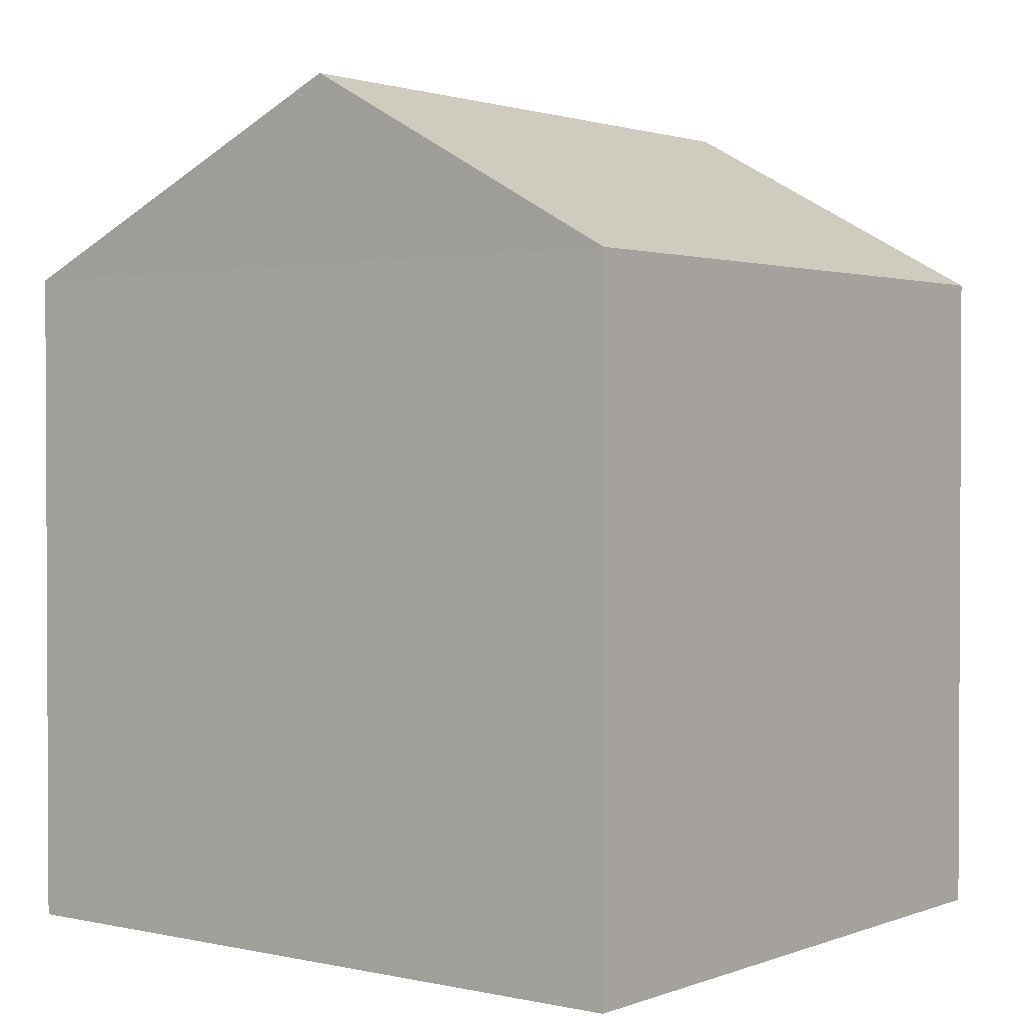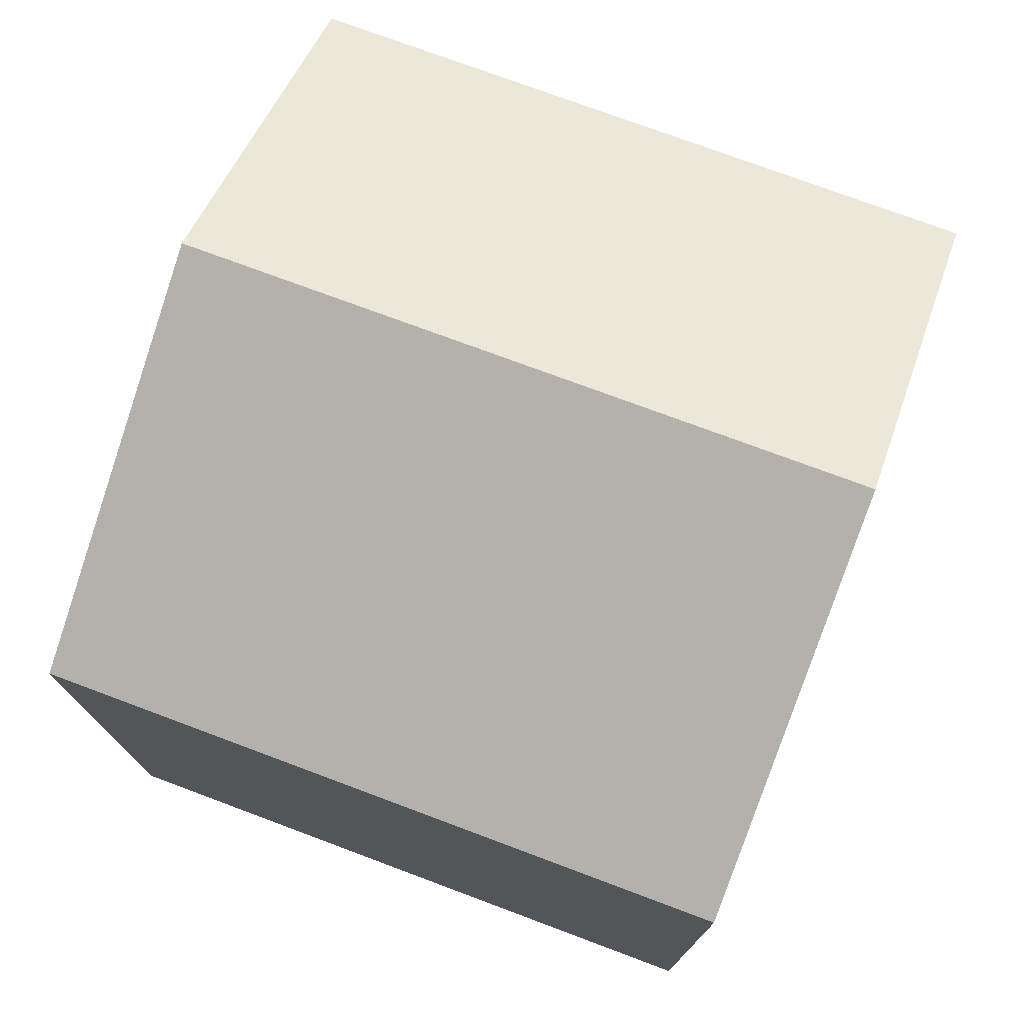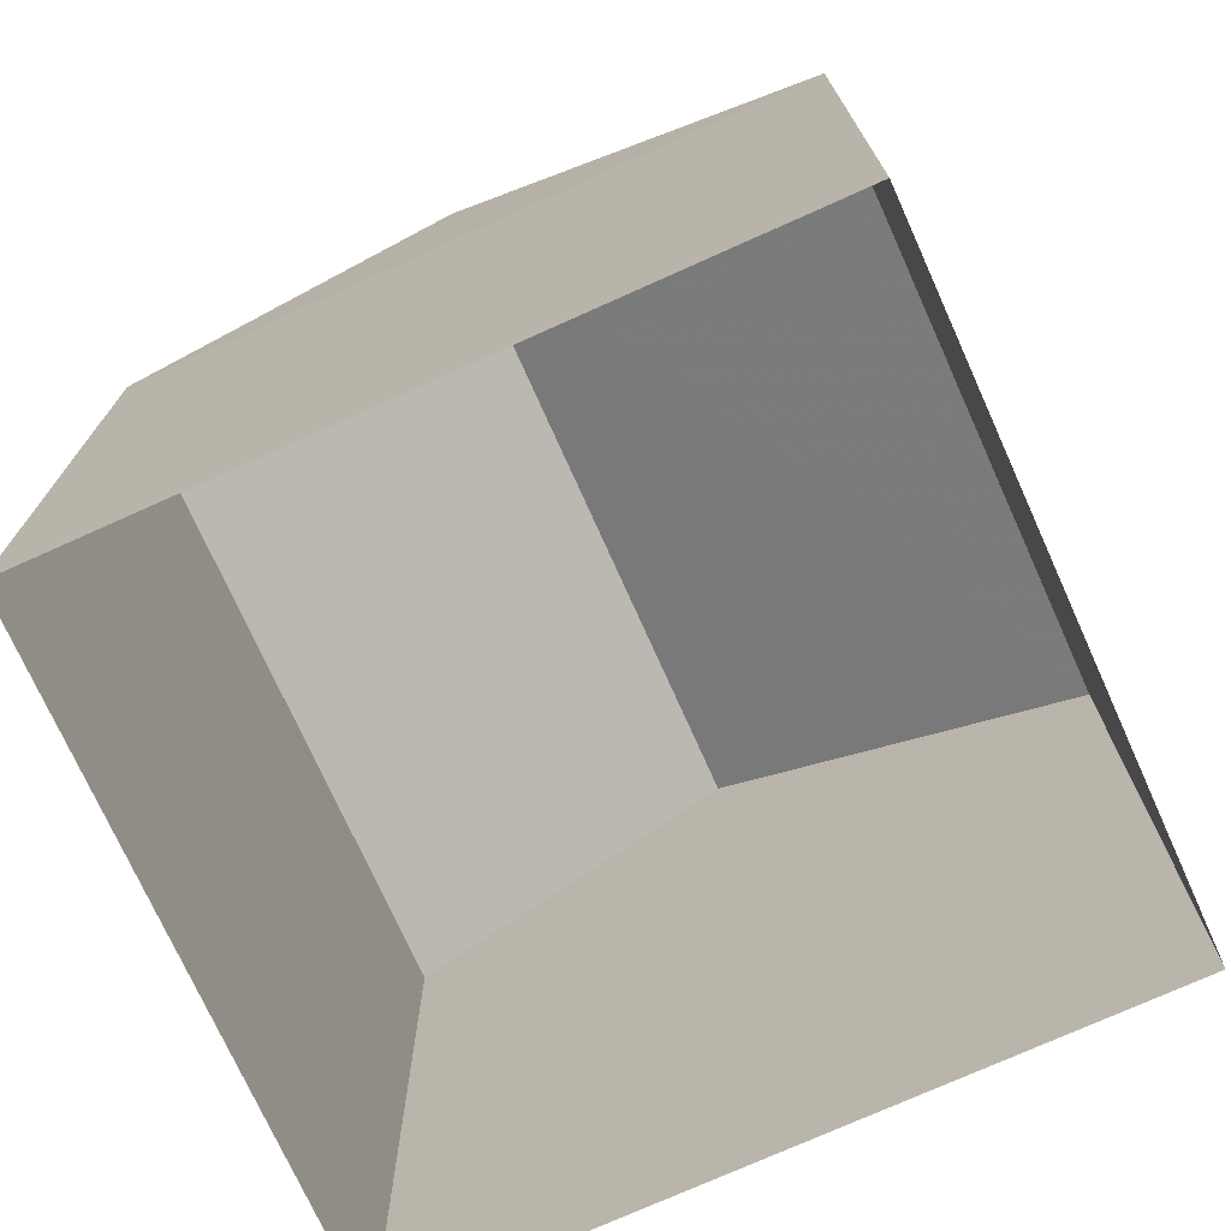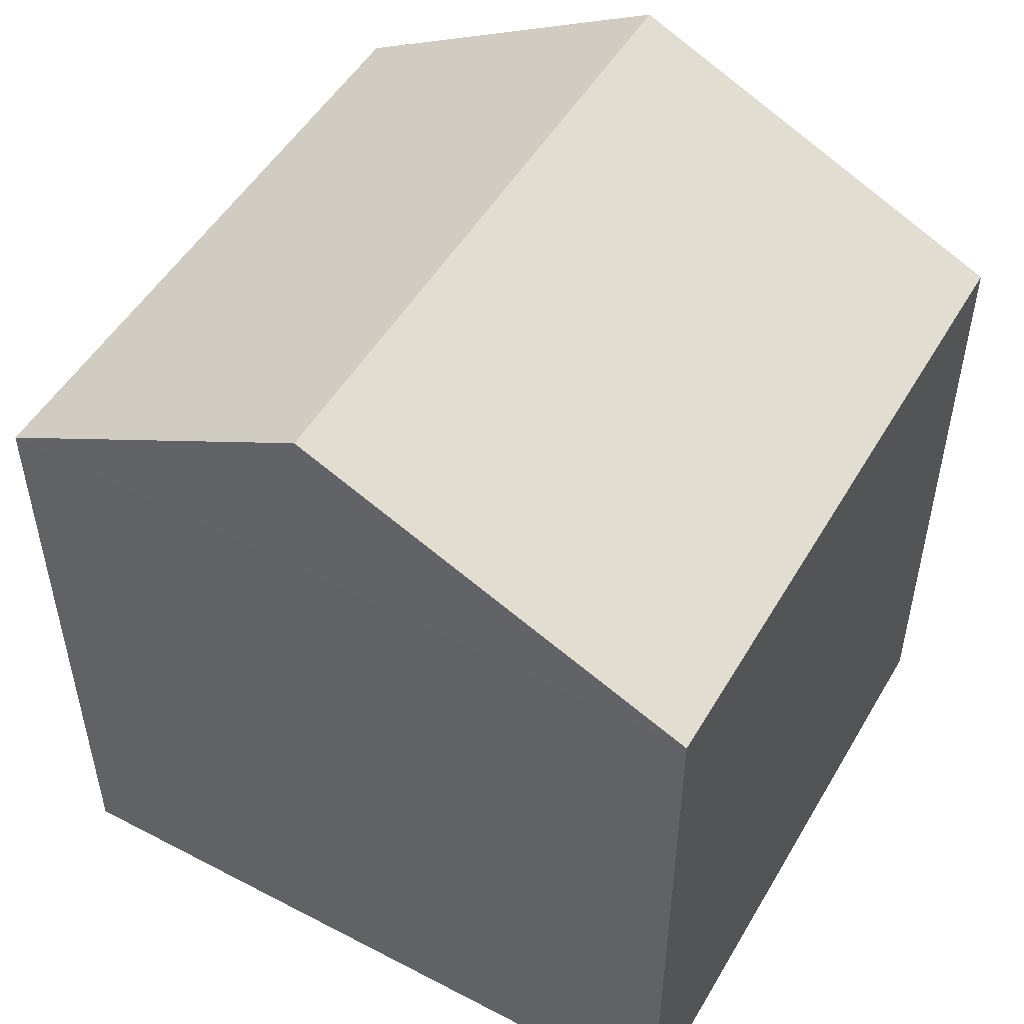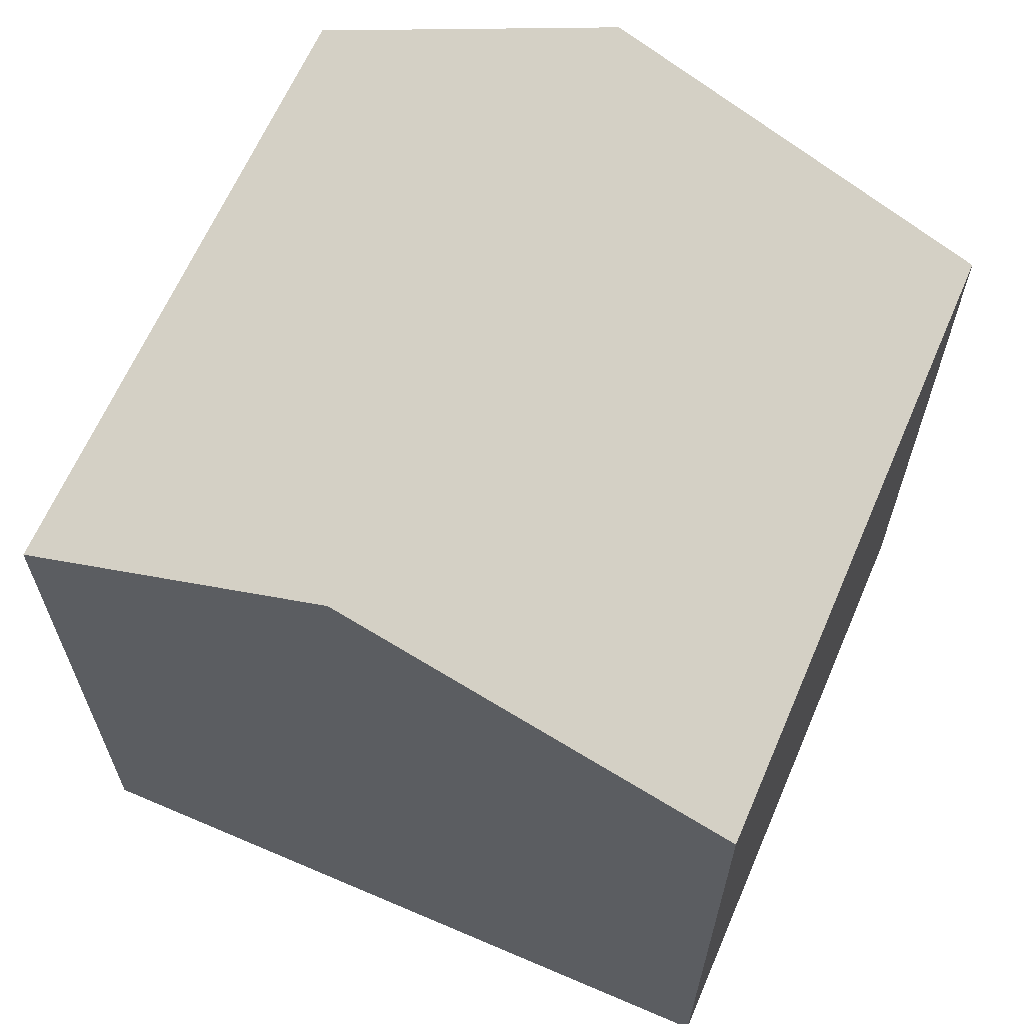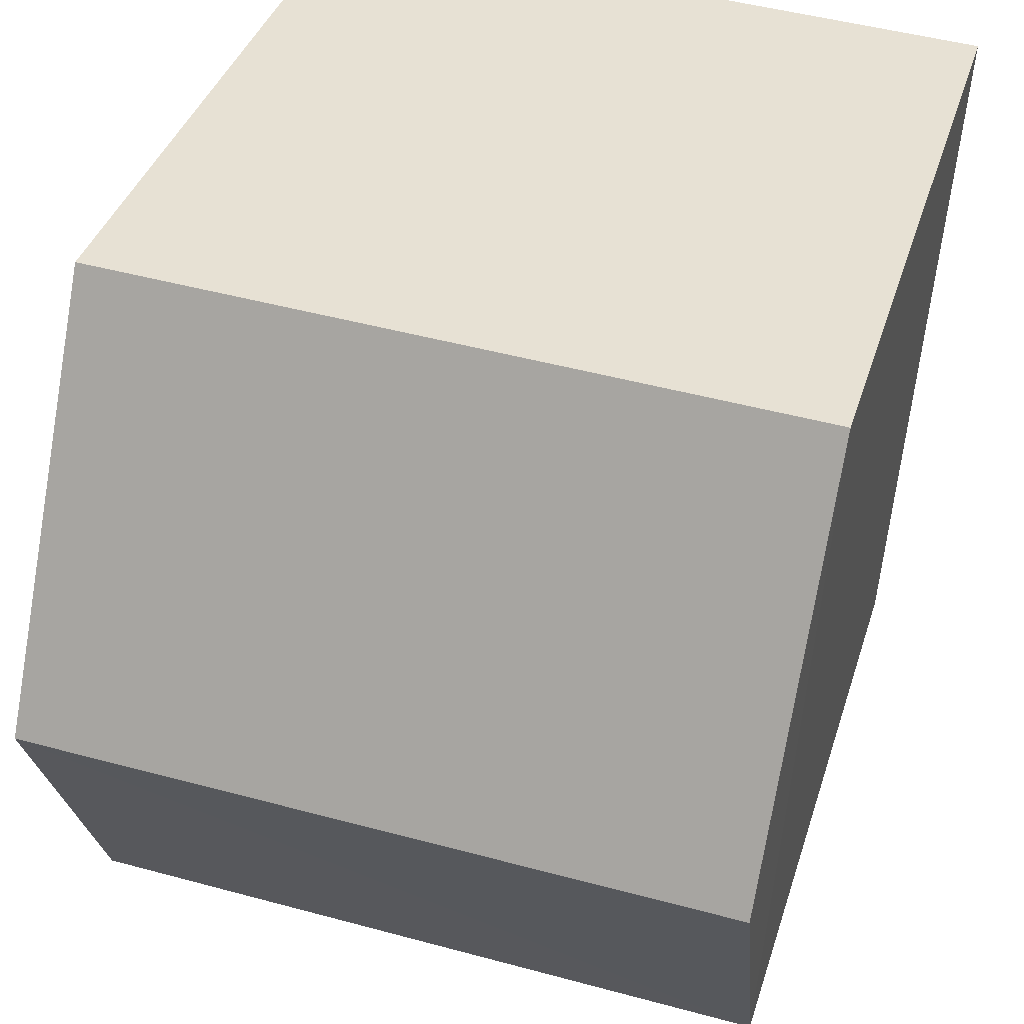
<metadata>
{"format":"obj","ext":"obj","renderer":"f3d","projection":"perspective","resolution":1024,"background":"white","views":[{"elev":1.7,"azim":-55.2,"up":"+Z"},{"elev":75.5,"azim":-162.5,"up":"+Z"},{"elev":-73.0,"azim":111.2,"up":"+Z"},{"elev":50.5,"azim":116.4,"up":"+Z"},{"elev":64.2,"azim":110.2,"up":"+Z"},{"elev":37.8,"azim":16.6,"up":"+Y"}]}
</metadata>
<code>
v -3.724e+05 -1.042e+05 29.55
v -3.724e+05 -1.042e+05 29.55
v -3.724e+05 -1.042e+05 29.55
v -3.724e+05 -1.042e+05 29.55
v -3.724e+05 -1.042e+05 36.76
v -3.724e+05 -1.042e+05 35.23
v -3.724e+05 -1.042e+05 36.76
v -3.724e+05 -1.042e+05 35.23
v -3.724e+05 -1.042e+05 35.23
v -3.724e+05 -1.042e+05 35.23
f 1 2 3
f 4 1 3
f 5 6 7
f 5 8 6
f 7 9 5
f 7 10 9
f 9 1 8
f 9 8 5
f 1 4 8
f 3 2 6
f 6 10 7
f 6 2 10
f 8 4 3
f 6 8 3
f 10 2 1
f 9 10 1

</code>
